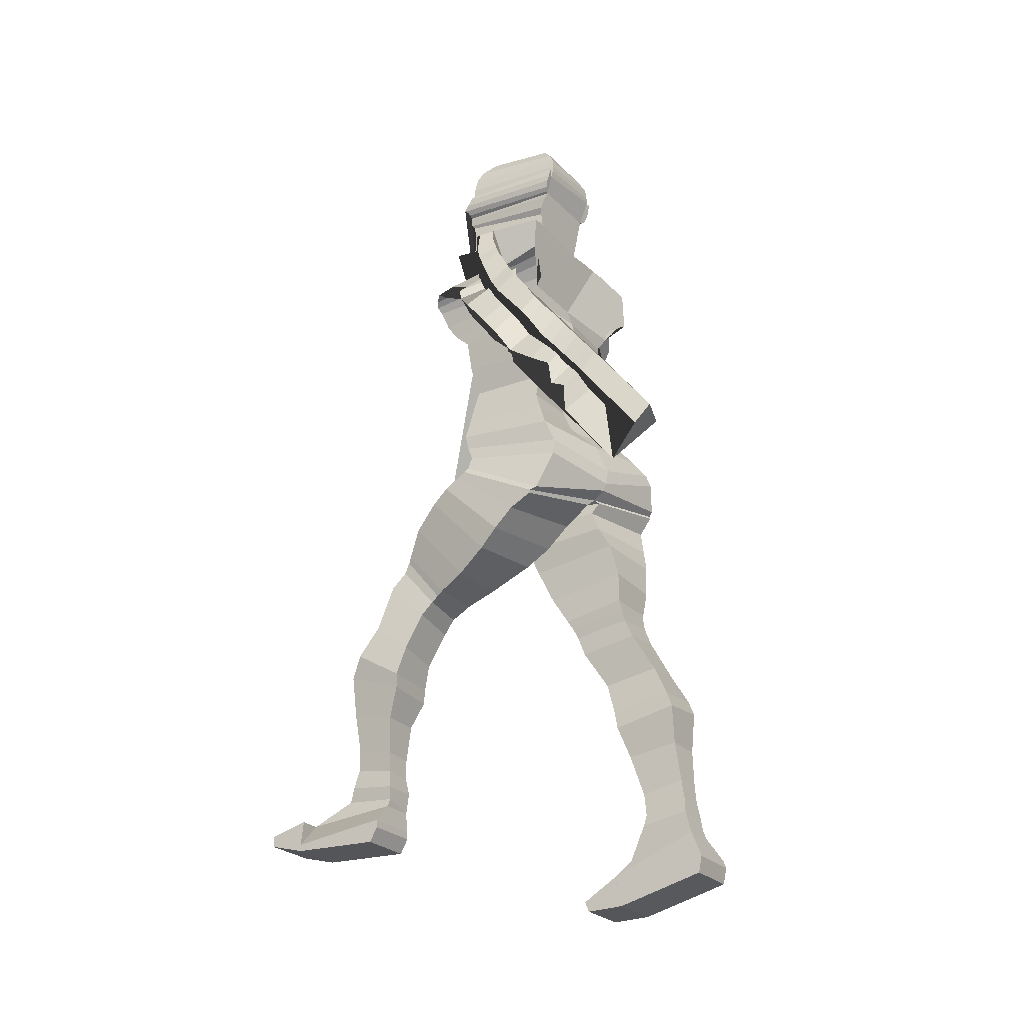
<metadata>
{"format":"obj","ext":"obj","renderer":"f3d","projection":"perspective","resolution":1024,"background":"white","views":[{"elev":-25.1,"azim":-58.5,"up":"+Y"}]}
</metadata>
<code>
o Cube_Cube.001
v 0.6035 6.123 -1.357
v 0.6035 6.118 -0.4037
v 0.6706 7.124 -1.464
v 0.7129 7.173 -0.4248
v 0.6037 6.733 -1.473
v 0.519 6.421 -1.379
v 0.6035 6.716 -0.4561
v 0.519 6.423 -0.4952
v 0.7298 7.509 -1.672
v 0.7634 7.514 -0.3245
v 0.7323 7.396 -0.4218
v 0.6963 7.32 -1.604
v 0.8021 7.786 -1.663
v 0.7701 7.577 -0.2347
v 0.8653 7.898 -1.659
v 0.8342 7.677 -0.1947
v 0.9375 7.982 -1.612
v 0.9056 7.736 -0.1667
v 1.034 8.068 -1.523
v 0.9959 7.785 -0.1634
v 1.199 8.091 -1.29
v 1.263 8.042 -1.179
v 1.199 7.794 -0.6711
v 1.362 8.06 -1.297
v 1.244 7.787 -0.6934
v 1.387 8.001 -1.364
v 1.227 7.793 -0.7483
v 1.521 7.855 -1.483
v 1.5 7.604 -0.7472
v 1.594 7.609 -1.644
v 1.55 7.444 -1.061
v 1.612 7.464 -1.755
v 1.579 7.308 -1.171
v 1.571 7.26 -1.944
v 1.575 7.108 -1.324
v 1.609 6.937 -2.082
v 1.622 6.835 -1.515
v 1.638 6.68 -2.187
v 1.642 6.613 -1.683
v 1.474 6.463 -2.5
v 1.519 6.249 -1.948
v 1.532 6.279 -2.532
v 1.513 6.073 -2.066
v 1.412 6.183 -2.777
v 1.409 5.892 -2.178
v 1.475 5.386 -3.296
v 1.471 5.095 -2.697
v 1.788 5.2 -2.974
v 1.799 5.124 -2.703
v 1.72 6.073 -2.409
v 1.728 5.997 -2.142
v 1.702 6.2 -2.328
v 1.709 6.122 -2.059
v 1.671 6.387 -2.206
v 1.677 6.307 -1.937
v 1.661 6.578 -2.08
v 1.664 6.495 -1.812
v 1.659 6.698 -1.999
v 1.663 6.617 -1.727
v 1.713 6.911 -1.812
v 1.681 6.827 -1.585
v 1.716 7.015 -1.725
v 1.687 6.935 -1.493
v 1.688 7.147 -1.616
v 1.651 7.055 -1.372
v 1.632 7.375 -1.445
v 1.633 7.303 -1.169
v 1.633 7.543 -1.298
v 1.61 7.444 -1.038
v 1.691 7.85 -1.038
v 1.642 7.768 -0.8115
v 1.666 7.96 -0.9613
v 1.616 7.885 -0.7328
v 1.631 8.049 -0.8936
v 1.53 8.038 -0.6753
v 1.421 8.214 -0.7964
v 1.288 8.191 -0.6794
v 1.091 8.324 -0.9739
v 1.033 8.251 -0.202
v 0.8802 8.326 -0.992
v 0.8473 8.265 -0.2028
v 0.7003 8.306 -1.01
v 0.6881 8.258 -0.2069
v 0.5714 8.352 -1.455
v 0.5465 8.315 -0.2437
v 0.4337 8.402 -1.472
v 0.4101 8.353 -0.2894
v 0.3455 8.459 -1.482
v 0.333 8.426 -0.3514
v 0.2854 8.513 -1.489
v 0.2776 8.496 -0.4194
v 0.2609 8.588 -1.49
v 0.2509 8.568 -0.4851
v 0.2512 8.678 -1.49
v 0.2434 8.63 -0.5446
v 0.2735 8.846 -1.486
v 0.2669 8.759 -0.5712
v 0.2814 8.976 -1.521
v 0.2755 8.874 -0.566
v 0.319 9.004 -1.536
v 0.3132 8.949 -0.5456
v 0.3333 9.056 -1.535
v 0.3275 9.019 -0.5086
v 0.3448 9.09 -1.529
v 0.3388 9.075 -0.4615
v 0.3477 9.107 -1.542
v 0.3415 9.114 -0.433
v 0.3825 9.149 -1.595
v 0.3764 9.123 -0.4327
v 0.4231 9.208 -1.598
v 0.4169 9.163 -0.4089
v 0.4432 9.267 -1.547
v 0.4372 9.245 -0.382
v 0.443 9.35 -1.5
v 0.437 9.325 -0.3568
v 0.4284 9.385 -1.491
v 0.4224 9.413 -0.3402
v 0.3905 9.35 -1.5
v 0.3848 9.325 -0.3573
v 0.3788 9.385 -1.491
v 0.3732 9.413 -0.3407
v 0.3757 9.53 -1.491
v 0.3704 9.488 -0.3442
v 0.355 9.693 -1.466
v 0.3502 9.598 -0.3532
v 0.3256 9.802 -1.406
v 0.322 9.73 -0.429
v 0.264 9.918 -1.263
v 0.262 9.867 -0.5453
v 0.1356 9.953 -1.127
v 0.1351 9.948 -0.7219
v 0.03657 9.962 -1.057
v 0.03649 9.975 -0.8478
v 0.6854 5.937 -1.315
v 0.8024 5.656 -1.193
v 0.809 5.465 -1.108
v 0.8092 5.447 0.1729
v 0.8025 5.668 0.002452
v 0.6854 5.93 -0.2177
v 0.845 5.271 -1.009
v 0.8452 5.307 0.2166
v 0.9234 4.966 -0.9779
v 0.9235 5 0.1782
v 0.9515 4.838 -0.9844
v 0.9515 4.957 0.1345
v 0.9506 4.93 0.1381
v 0.04951 4.927 -1.214
v 0.05056 4.83 -0.08319
v 0.9506 4.806 -0.9807
v 0.9476 4.744 0.005802
v 0.02045 4.701 -1.143
v 0.02103 4.707 -0.1656
v 0.9476 4.611 -0.9803
v 0.9446 4.355 -0.9488
v 0.01843 4.487 -0.07979
v 0.0182 4.415 -1.052
v 0.9446 4.497 0.03802
v 0.9009 4.09 -0.8939
v 0.07398 4.26 0.04008
v 0.07387 4.118 -0.9384
v 0.9009 4.248 0.09078
v 0.809 3.872 0.1259
v 0.809 3.713 -0.7545
v 0.1072 3.73 -0.7578
v 0.1072 3.89 0.1257
v 0.7216 3.566 0.1181
v 0.1216 3.436 -0.5751
v 0.1216 3.564 0.1186
v 0.7216 3.439 -0.5756
v 0.1397 3.333 -0.5123
v 0.1397 3.435 0.1397
v 0.6986 3.385 -0.5451
v 0.6986 3.48 0.1306
v 0.6909 3.378 0.1487
v 0.1635 3.216 -0.459
v 0.6909 3.28 -0.4719
v 0.1635 3.314 0.1615
v 0.7191 3.075 -0.4231
v 0.1723 3.107 0.2526
v 0.1723 2.999 -0.3808
v 0.7191 3.181 0.2155
v 0.2512 2.689 0.4851
v 0.7737 2.649 -0.1423
v 0.2512 2.587 -0.1298
v 0.7737 2.764 0.4279
v 0.8163 2.417 0.6239
v 0.205 2.232 -0.02104
v 0.205 2.363 0.6446
v 0.8163 2.301 -0.03512
v 0.1902 2.036 0.01832
v 0.7774 2.242 0.7043
v 0.1902 2.184 0.716
v 0.7774 2.094 0.006633
v 0.7016 1.774 0.6967
v 0.2658 1.693 0.1345
v 0.2658 1.771 0.6973
v 0.7016 1.695 0.134
v 0.2867 1.233 0.2841
v 0.2867 1.341 0.7494
v 0.6256 1.36 0.7457
v 0.6256 1.318 0.2669
v 0.5865 1.075 0.3059
v 0.5865 1.146 0.7813
v 0.2738 0.9971 0.3118
v 0.2738 1.108 0.789
v 0.2179 0.8651 0.3038
v 0.2179 0.9562 0.8171
v 0.5951 0.8697 0.3029
v 0.5951 0.9608 0.8162
v 0.2373 0.4989 0.1257
v 0.2373 0.7413 0.8629
v 0.5762 0.8171 0.8476
v 0.5762 0.6989 0.2978
v 0.6182 0.726 0.866
v 0.241 0.7254 0.8661
v 0.6182 0.3498 -0.08132
v 0.241 0.3492 -0.0812
v 0.2417 0.08447 -0.04018
v 0.8551 0.5193 0.9497
v 0.2417 0.5187 0.9498
v 0.8551 0.08509 -0.0403
v 0.2418 0.0693 -0.03352
v 0.8551 0.4391 0.9768
v 0.2418 0.4385 0.977
v 0.8551 0.06992 -0.03365
v 0.8552 0.01597 -0.01394
v 0.8552 0.2626 0.9398
v 0.2418 0.01535 -0.01381
v 0.2418 0.2619 0.9399
v 0.855 0.3478 -0.08307
v 0.8551 0.07355 -0.4526
v 0.2417 0.07294 -0.4525
v 0.8551 0.05839 -0.446
v 0.2418 0.05777 -0.4459
v 0.2418 0.003819 -0.4261
v 0.8552 0.004436 -0.4263
v 0.2416 0.3472 -0.08295
v 0.855 0.1141 -0.4704
v 0.2416 0.1135 -0.4702
v -0.6365 6.127 -1.443
v -0.6365 6.122 -0.5378
v -0.6756 7.095 -1.507
v -0.721 7.2 -0.4693
v -0.01604 7.284 -1.71
v -0.01626 6.151 -1.444
v -0.01612 7.28 -0.3534
v -0.01612 6.146 -0.5247
v -0.6232 6.753 -1.482
v -0.5516 6.422 -1.415
v -0.6357 6.716 -0.4651
v -0.5515 6.424 -0.5378
v -0.0157 6.855 -1.492
v -0.01612 6.529 -1.441
v -0.01612 6.988 -0.3741
v -0.01612 6.5 -0.5378
v 0.006332 7.713 -1.76
v -0.01406 7.572 -0.4406
v -0.7374 7.414 -0.5139
v -0.01612 7.374 -0.375
v -0.696 7.243 -1.673
v -0.009449 7.509 -1.756
v -0.7264 7.39 -1.766
v -0.7593 7.568 -0.4438
v -0.8175 7.563 -1.808
v -0.7581 7.683 -0.386
v -0.8908 7.612 -1.821
v -0.8147 7.835 -0.3775
v -0.969 7.642 -1.781
v -0.8791 7.931 -0.3609
v -1.065 7.671 -1.688
v -0.9599 8.001 -0.3523
v -1.19 7.637 -1.402
v -1.203 7.555 -1.206
v -1.042 7.803 -0.7337
v -1.337 7.429 -1.208
v -1.032 7.71 -0.6954
v -1.368 7.297 -1.162
v -1.048 7.594 -0.6353
v -1.526 7.063 -0.9703
v -1.365 7.481 -0.3808
v -1.589 6.741 -0.6979
v -1.385 7.122 -0.3414
v -1.587 6.543 -0.5449
v -1.374 6.95 -0.2166
v -1.527 6.256 -0.3631
v -1.264 6.688 -0.02554
v -1.549 6.043 -0.05683
v -1.355 6.467 0.1985
v -1.566 5.9 0.1749
v -1.348 6.25 0.3954
v -1.556 5.635 0.2066
v -1.366 6.034 0.5797
v -1.572 5.549 0.3772
v -1.384 5.903 0.6903
v -1.496 5.272 0.3495
v -1.264 5.72 0.7838
v -1.465 4.516 0.9296
v -1.233 4.964 1.364
v -1.625 4.791 1.297
v -1.547 5.015 1.448
v -1.659 5.616 0.6638
v -1.604 5.839 0.803
v -1.656 5.734 0.5695
v -1.601 5.957 0.7082
v -1.655 5.909 0.4234
v -1.592 6.132 0.567
v -1.68 6.091 0.2757
v -1.607 6.315 0.4264
v -1.707 6.207 0.1752
v -1.64 6.455 0.3226
v -1.762 6.439 0.03272
v -1.682 6.634 0.1649
v -1.78 6.558 -0.05513
v -1.706 6.753 0.07536
v -1.771 6.705 -0.1773
v -1.685 6.915 -0.02597
v -1.739 6.975 -0.4044
v -1.669 7.181 -0.2217
v -1.697 7.156 -0.5208
v -1.62 7.345 -0.3328
v -1.652 7.482 -0.6769
v -1.567 7.639 -0.5069
v -1.612 7.611 -0.7423
v -1.526 7.765 -0.5688
v -1.584 7.753 -0.7898
v -1.481 7.899 -0.6294
v -1.472 8.04 -0.8278
v -1.309 8.158 -0.7388
v -1.179 8.247 -1.069
v -1.069 8.308 -0.2714
v -0.9732 8.297 -1.085
v -0.8875 8.319 -0.2777
v -0.8285 8.309 -1.097
v -0.7287 8.306 -0.2782
v -0.8368 8.33 -1.556
v -0.5991 8.354 -0.3011
v -0.6721 8.404 -1.55
v -0.4787 8.385 -0.3305
v -0.5784 8.469 -1.546
v -0.4103 8.456 -0.386
v -0.5116 8.526 -1.542
v -0.3675 8.525 -0.4492
v -0.476 8.596 -1.537
v -0.3489 8.594 -0.5114
v -0.4587 8.679 -1.533
v -0.3433 8.652 -0.5698
v -0.4812 8.833 -1.523
v -0.3751 8.776 -0.5966
v -0.4754 8.954 -1.552
v -0.3885 8.887 -0.5909
v -0.509 8.977 -1.564
v -0.4276 8.958 -0.5696
v -0.5206 9.026 -1.561
v -0.4432 9.026 -0.532
v -0.5298 9.059 -1.554
v -0.455 9.08 -0.4844
v -0.5327 9.075 -1.567
v -0.4582 9.119 -0.4556
v -0.567 9.11 -1.617
v -0.4922 9.126 -0.4548
v -0.6039 9.165 -1.618
v -0.531 9.163 -0.4299
v -0.6194 9.223 -1.565
v -0.5513 9.242 -0.402
v -0.6166 9.306 -1.518
v -0.5519 9.321 -0.3762
v -0.6024 9.341 -1.509
v -0.539 9.407 -0.3592
v -0.5619 9.31 -1.519
v -0.4979 9.323 -0.3766
v -0.5488 9.346 -1.51
v -0.4848 9.409 -0.3589
v -0.5414 9.489 -1.508
v -0.4804 9.482 -0.3614
v -0.5145 9.652 -1.481
v -0.4584 9.591 -0.3692
v -0.48 9.764 -1.421
v -0.4186 9.722 -0.4418
v -0.3849 9.893 -1.274
v -0.3369 9.86 -0.5534
v -0.2089 9.945 -1.133
v -0.1694 9.948 -0.7227
v -0.07517 9.961 -1.058
v -0.06854 9.975 -0.8479
v -0.01598 9.971 -1.057
v -0.01605 9.983 -0.8478
v -0.9883 4.671 -0.4216
v -0.0193 5.287 -1.316
v -0.01732 5.57 -1.448
v -0.01661 5.857 -1.48
v -0.7192 5.949 -1.429
v -0.838 5.691 -1.416
v -0.8453 5.52 -1.37
v -0.8452 5.325 -0.1755
v -0.838 5.604 -0.3003
v -0.7192 5.904 -0.4411
v -0.01663 5.838 -0.3855
v -0.01781 5.552 -0.07488
v -0.01742 5.189 0.08509
v -0.8818 5.352 -1.297
v -0.01742 5.027 0.06011
v -0.01946 5.174 -1.288
v -0.8815 5.136 -0.1676
v -0.9605 5.185 -1.294
v -0.01749 4.948 0.01728
v -0.01942 5.097 -1.283
v -0.9602 4.709 -0.3533
v -0.9886 5.136 -1.338
v -0.01921 5.003 -1.259
v -0.01773 4.848 -0.1084
v -0.08772 4.996 -1.287
v -0.9875 4.637 -0.4361
v -0.08621 4.775 -0.1581
v -0.9878 5.121 -1.346
v -0.9846 4.509 -0.6814
v -0.05842 4.982 -1.363
v -0.05725 4.576 -0.4683
v -0.9848 5.074 -1.43
v -0.9818 4.976 -1.594
v -0.05589 4.93 -1.543
v -0.05506 4.34 -0.7281
v -0.9818 4.305 -0.899
v -0.9381 4.843 -1.79
v -0.1114 4.847 -1.774
v -0.9381 4.12 -1.112
v -0.1107 4.142 -0.9814
v -0.1444 4.609 -2.067
v -0.8462 3.906 -1.459
v -0.1443 3.92 -1.443
v -0.8462 4.598 -2.076
v -0.1588 4.308 -2.244
v -0.7588 3.781 -1.775
v -0.1588 3.784 -1.788
v -0.7588 4.31 -2.24
v -0.7358 4.257 -2.274
v -0.1769 3.709 -1.886
v -0.1769 4.2 -2.309
v -0.7358 3.736 -1.854
v -0.7281 4.138 -2.335
v -0.2007 3.639 -1.978
v -0.2007 4.087 -2.388
v -0.7281 3.68 -1.933
v -0.2095 3.465 -2.091
v -0.2095 3.88 -2.521
v -0.7563 3.535 -2.056
v -0.7563 3.962 -2.487
v -0.8109 3.464 -2.651
v -0.2883 3.414 -2.685
v -0.8109 3.143 -2.239
v -0.2883 3.069 -2.26
v -0.2422 3.077 -2.91
v -0.8535 3.138 -2.872
v -0.8535 2.82 -2.335
v -0.2422 2.797 -2.343
v -0.8145 2.888 -2.987
v -0.2274 2.84 -3
v -0.8145 2.671 -2.357
v -0.2274 2.635 -2.366
v -0.7387 2.44 -2.982
v -0.303 2.335 -2.49
v -0.303 2.444 -2.989
v -0.7387 2.337 -2.491
v -0.6627 1.947 -2.537
v -0.3239 1.953 -2.966
v -0.3239 1.928 -2.532
v -0.6627 2.039 -2.959
v -0.311 1.719 -3.005
v -0.311 1.694 -2.535
v -0.6236 1.734 -2.547
v -0.6236 1.795 -2.989
v -0.2551 1.594 -3.05
v -0.2551 1.538 -2.532
v -0.6323 1.599 -3.05
v -0.6323 1.544 -2.54
v -0.2745 1.319 -2.548
v -0.6134 1.436 -3.102
v -0.2745 1.293 -3.324
v -0.6134 1.396 -2.541
v -0.6554 1.207 -3.564
v -0.2782 1.303 -2.549
v -0.2782 1.207 -3.564
v -0.6554 1.303 -2.549
v -0.8923 1.081 -2.527
v -0.2789 0.9412 -3.599
v -0.8923 0.9418 -3.599
v -0.2789 1.081 -2.527
v -0.8923 0.9969 -2.523
v -0.2789 0.9248 -3.597
v -0.2789 0.9962 -2.523
v -0.8923 0.9254 -3.597
v -0.8923 0.8378 -2.608
v -0.279 0.8675 -3.593
v -0.8921 1.206 -3.566
v -0.279 0.8371 -2.608
v -0.8923 0.8681 -3.593
v -0.8923 1.046 -3.998
v -0.2789 1.046 -3.998
v -0.8923 1.03 -3.996
v -0.2789 1.029 -3.996
v -0.279 0.9719 -3.992
v -0.8923 0.9725 -3.992
v -0.2788 1.205 -3.566
v -0.2788 1.09 -4.004
v -0.8921 1.09 -4.004
f 253 6 1 245
f 6 8 2 1
f 8 255 247 2
f 244 3 5 252
f 252 5 6 253
f 3 4 7 5
f 5 7 8 6
f 4 246 254 7
f 7 254 255 8
f 10 9 256 257
f 259 11 10 257
f 11 12 9 10
f 12 261 256 9
f 246 4 11 259
f 4 3 12 11
f 3 244 261 12
f 14 13 15 16
f 16 15 17 18
f 18 17 19 20
f 23 25 27 29 31 33 35 37 39 41 43 45 47 49 51 53 55 57 59 61 63 65 67 69 71 73 75 77
f 10 14 16 18 20 79 81 83 85 87 257
f 23 22 24 25
f 25 24 26 27
f 27 26 28 29
f 29 28 30 31
f 31 30 32 33
f 33 32 34 35
f 35 34 36 37
f 37 36 38 39
f 39 38 40 41
f 41 40 42 43
f 43 42 44 45
f 45 44 46 47
f 47 46 48 49
f 49 48 50 51
f 51 50 52 53
f 53 52 54 55
f 55 54 56 57
f 57 56 58 59
f 59 58 60 61
f 61 60 62 63
f 63 62 64 65
f 65 64 66 67
f 67 66 68 69
f 69 68 70 71
f 71 70 72 73
f 73 72 74 75
f 75 74 76 77
f 77 76 78 79
f 79 78 80 81
f 81 80 82 83
f 83 82 84 85
f 85 84 86 87
f 87 86 88 89
f 89 88 90 91
f 91 90 92 93
f 93 92 94 95
f 95 94 96 97
f 97 96 98 99
f 99 98 100 101
f 101 100 102 103
f 103 102 104 105
f 105 104 106 107
f 107 106 108 109
f 109 108 110 111
f 111 110 112 113
f 113 112 114 115
f 115 114 116 117
f 117 116 118 119
f 119 118 120 121
f 121 120 122 123
f 123 122 124 125
f 125 124 126 127
f 127 126 128 129
f 129 128 130 131
f 131 130 132 133
f 133 132 385 386
f 23 77 79 20
f 256 385 132 130 128 126 124 122 120 118 116 114 112 110 108 106 104 102 100 98 96 94 92 90 88 86 84 82 80 78 76 74 72 70 68 66 64 62 60 58 56 54 52 50 48 46 44 42 40 38 36 34 32 30 28 26 24 22 21 19 17 15 13 9
f 245 1 134 390
f 390 134 135 389
f 389 135 136 388
f 2 247 397 139
f 139 397 398 138
f 138 398 399 137
f 1 2 139 134
f 134 139 138 135
f 135 138 137 136
f 388 136 140 402
f 137 399 401 141
f 136 137 141 140
f 402 140 142 406
f 141 401 405 143
f 140 141 143 142
f 168 167 170 171
f 196 195 198 199
f 229 228 226 227
f 253 245 240 249
f 249 240 241 251
f 251 241 247 255
f 261 256 257 259
f 244 252 248 242
f 252 253 249 248
f 242 248 250 243
f 248 249 251 250
f 243 250 254 246
f 250 251 255 254
f 246 259 258 243
f 243 258 260 242
f 244 261 259 246
f 242 260 261 244
f 263 265 264 262
f 265 267 266 264
f 267 269 268 266
f 269 271 270 268
f 274 328 326 324 322 320 318 316 314 312 310 308 306 304 302 300 298 296 294 292 290 288 286 284 282 280 278 276
f 330 328 274 271
f 274 276 275 273
f 276 278 277 275
f 278 280 279 277
f 280 282 281 279
f 282 284 283 281
f 284 286 285 283
f 286 288 287 285
f 288 290 289 287
f 290 292 291 289
f 292 294 293 291
f 294 296 295 293
f 296 298 297 295
f 298 300 299 297
f 300 302 301 299
f 302 304 303 301
f 304 306 305 303
f 306 308 307 305
f 308 310 309 307
f 310 312 311 309
f 312 314 313 311
f 314 316 315 313
f 316 318 317 315
f 318 320 319 317
f 320 322 321 319
f 322 324 323 321
f 324 326 325 323
f 326 328 327 325
f 328 330 329 327
f 330 332 331 329
f 332 334 333 331
f 334 336 335 333
f 336 338 337 335
f 338 340 339 337
f 340 342 341 339
f 342 344 343 341
f 344 346 345 343
f 346 348 347 345
f 348 350 349 347
f 350 352 351 349
f 352 354 353 351
f 354 356 355 353
f 356 358 357 355
f 358 360 359 357
f 360 362 361 359
f 362 364 363 361
f 364 366 365 363
f 366 368 367 365
f 368 370 369 367
f 370 372 371 369
f 372 374 373 371
f 374 376 375 373
f 376 378 377 375
f 378 380 379 377
f 380 382 381 379
f 382 384 383 381
f 384 386 385 383
f 20 19 21 22 23
f 245 390 391 240
f 390 389 392 391
f 389 388 393 392
f 241 396 397 247
f 396 395 398 397
f 395 394 399 398
f 240 391 396 241
f 391 392 395 396
f 392 393 394 395
f 388 402 400 393
f 394 403 401 399
f 393 400 403 394
f 402 406 404 400
f 403 407 405 401
f 400 404 407 403
f 426 429 428 425
f 454 458 457 453
f 406 142 144 409
f 10 9 13 14
f 143 405 410 145
f 142 143 145 144
f 410 145 146 148
f 409 144 149 147
f 410 409 147 148
f 144 145 146 149
f 148 146 150 152
f 147 149 153 151
f 148 147 151 152
f 149 146 150 153
f 152 150 157 155
f 151 153 154 156
f 152 151 156 155
f 153 150 157 154
f 155 157 161 159
f 156 154 158 160
f 155 156 160 159
f 154 157 161 158
f 159 161 162 165
f 160 158 163 164
f 159 160 164 165
f 158 161 162 163
f 165 162 166 168
f 164 163 169 167
f 165 164 167 168
f 163 162 166 169
f 168 166 173 171
f 167 169 172 170
f 169 166 173 172
f 171 173 174 177
f 170 172 176 175
f 171 170 175 177
f 172 173 174 176
f 177 174 181 179
f 175 176 178 180
f 177 175 180 179
f 176 174 181 178
f 179 181 185 182
f 180 178 183 184
f 179 180 184 182
f 178 181 185 183
f 182 185 186 188
f 184 183 189 187
f 182 184 187 188
f 183 185 186 189
f 188 186 191 192
f 187 189 193 190
f 188 187 190 192
f 189 186 191 193
f 192 191 194 196
f 190 193 197 195
f 192 190 195 196
f 193 191 194 197
f 196 194 200 199
f 195 197 201 198
f 197 194 200 201
f 199 200 203 205
f 198 201 202 204
f 199 198 204 205
f 201 200 203 202
f 205 203 209 207
f 204 202 208 206
f 205 204 206 207
f 202 203 209 208
f 207 209 212 211
f 206 208 213 210
f 207 206 210 211
f 208 209 212 213
f 211 212 214 215
f 210 213 216 217
f 211 210 217 215
f 213 212 214 216
f 215 214 219 220
f 217 216 221 218
f 215 217 218 220
f 216 214 219 221
f 231 232 239 238
f 220 219 223 224
f 225 226 236 233
f 221 225 233 231
f 222 218 232 234
f 220 218 222 224
f 221 219 223 225
f 226 228 235 236
f 224 223 227 229
f 228 222 234 235
f 224 222 228 229
f 225 223 227 226
f 232 231 233 234
f 234 233 236 235
f 237 230 238 239
f 232 218 237 239
f 221 231 238 230
f 218 221 230 237
f 406 409 408 404
f 263 257 256 262
f 259 257 263 258
f 258 263 262 260
f 260 262 256 261
f 271 274 273 272 270
f 256 262 264 266 268 270 272 273 275 277 279 281 283 285 287 289 291 293 295 297 299 301 303 305 307 309 311 313 315 317 319 321 323 325 327 329 331 333 335 337 339 341 343 345 347 349 351 353 355 357 359 361 363 365 367 369 371 373 375 377 379 381 383 385
f 407 387 410 405
f 404 408 387 407
f 410 413 412 387
f 409 411 414 408
f 410 413 411 409
f 408 414 412 387
f 413 417 415 412
f 411 416 418 414
f 413 417 416 411
f 414 418 415 412
f 417 421 422 415
f 416 420 419 418
f 417 421 420 416
f 418 419 422 415
f 421 426 425 422
f 420 424 423 419
f 421 426 424 420
f 419 423 425 422
f 424 427 430 423
f 426 429 427 424
f 423 430 428 425
f 429 433 432 428
f 427 431 434 430
f 429 433 431 427
f 430 434 432 428
f 433 436 438 432
f 431 437 435 434
f 433 436 437 431
f 434 435 438 432
f 436 440 442 438
f 437 441 439 435
f 436 440 441 437
f 435 439 442 438
f 440 443 445 442
f 441 444 446 439
f 440 443 444 441
f 439 446 445 442
f 443 450 449 445
f 444 448 447 446
f 443 450 448 444
f 446 447 449 445
f 450 454 453 449
f 448 451 452 447
f 450 454 451 448
f 447 452 453 449
f 451 456 455 452
f 454 458 456 451
f 452 455 457 453
f 458 460 462 457
f 456 461 459 455
f 458 460 461 456
f 455 459 462 457
f 460 465 463 462
f 461 464 466 459
f 460 465 464 461
f 459 466 463 462
f 465 468 469 463
f 464 467 470 466
f 465 468 467 464
f 466 470 469 463
f 468 472 474 469
f 467 471 473 470
f 468 472 471 467
f 470 473 474 469
f 472 475 478 474
f 471 477 476 473
f 472 475 477 471
f 473 476 478 474
f 475 480 482 478
f 477 481 479 476
f 475 480 481 477
f 476 479 482 478
f 480 486 483 482
f 481 484 485 479
f 480 486 484 481
f 479 485 483 482
f 496 504 503 497
f 486 489 487 483
f 490 498 501 495
f 485 496 498 490
f 488 499 497 484
f 486 489 488 484
f 485 490 487 483
f 494 491 495 492
f 495 501 500 492
f 489 494 491 487
f 492 500 499 488
f 489 494 492 488
f 490 495 491 487
f 497 499 498 496
f 499 500 501 498
f 502 503 504 493
f 497 503 502 484
f 485 493 504 496
f 484 502 493 485
f 131 133 386 384
f 384 382 131
f 123 125 374 372
f 125 127 376 374
f 127 129 131 380 378 376
f 380 131 382
f 121 123 372 370
f 109 111 113 115 117 119 121 107
f 360 358 370 368 366 364 362
f 370 358 107 121
f 93 95 97 99 101 103 105 107 358 356 354 352 350 348 346 344 342
f 263 257 87 89 91 93 342 340 338 336 334 332 330 271 269 267 265

</code>
